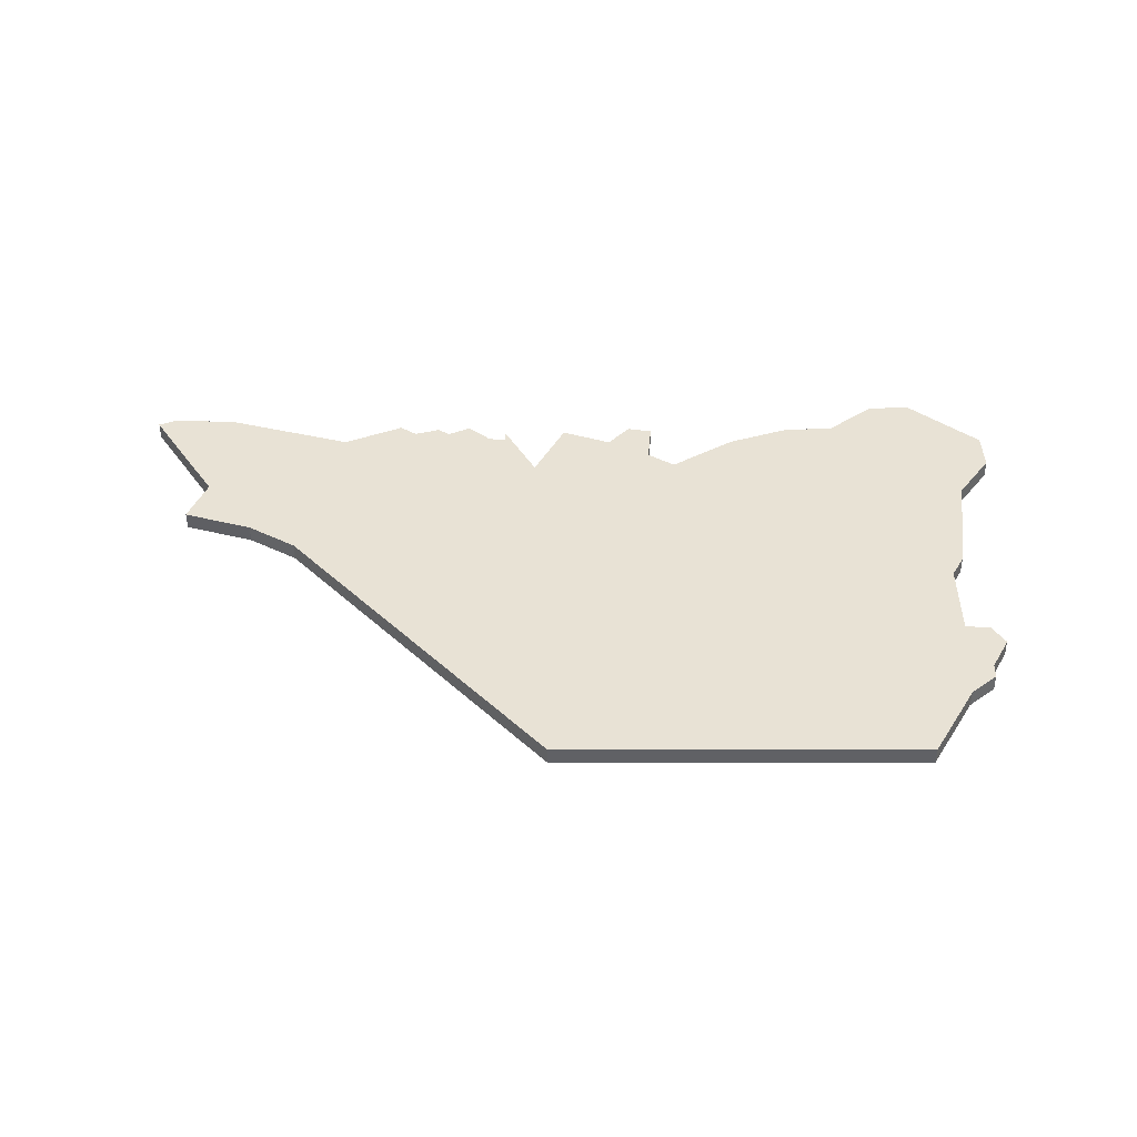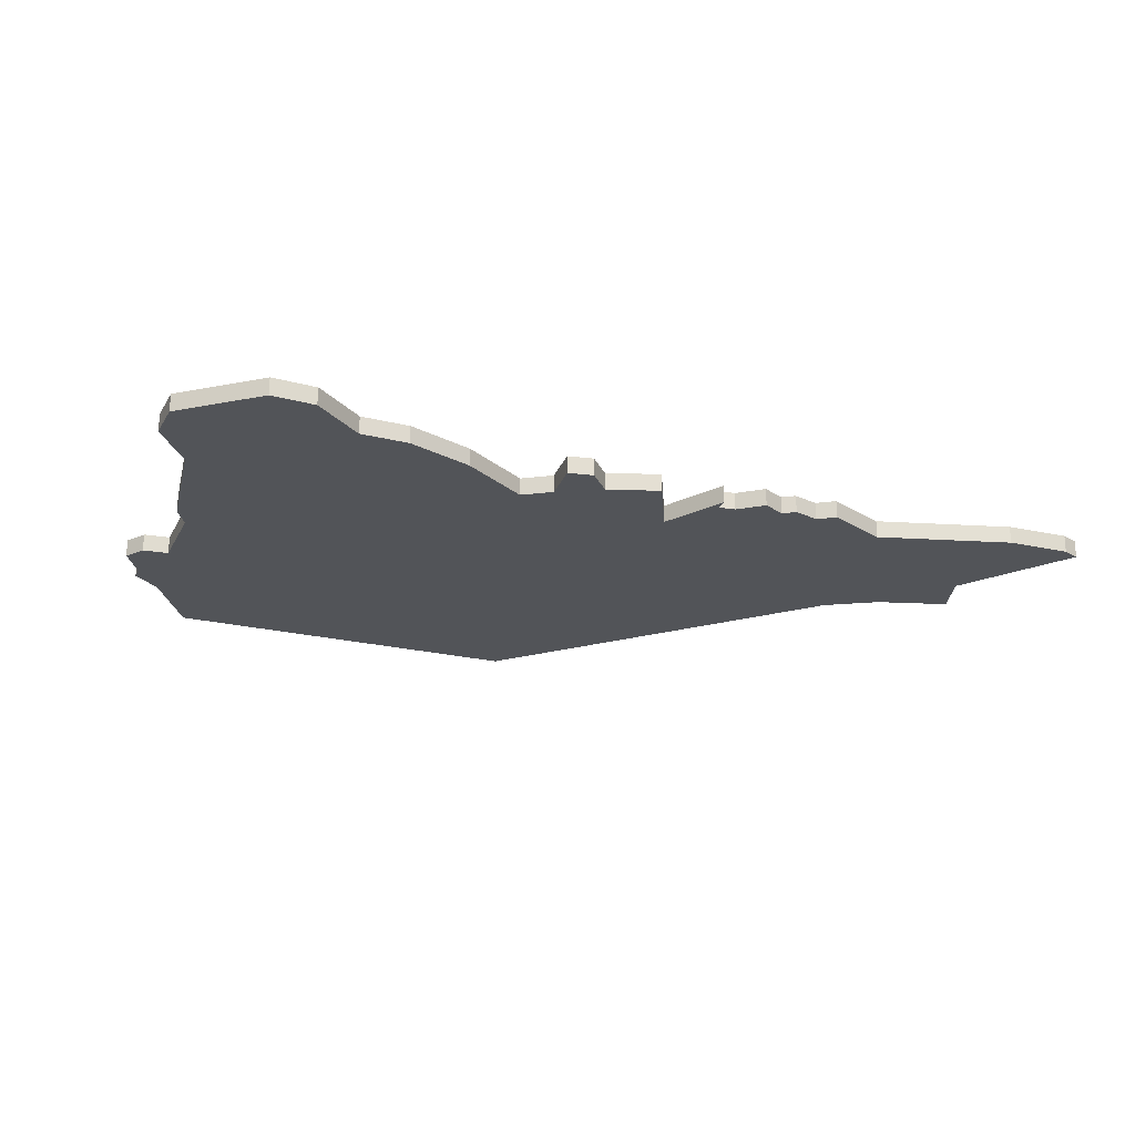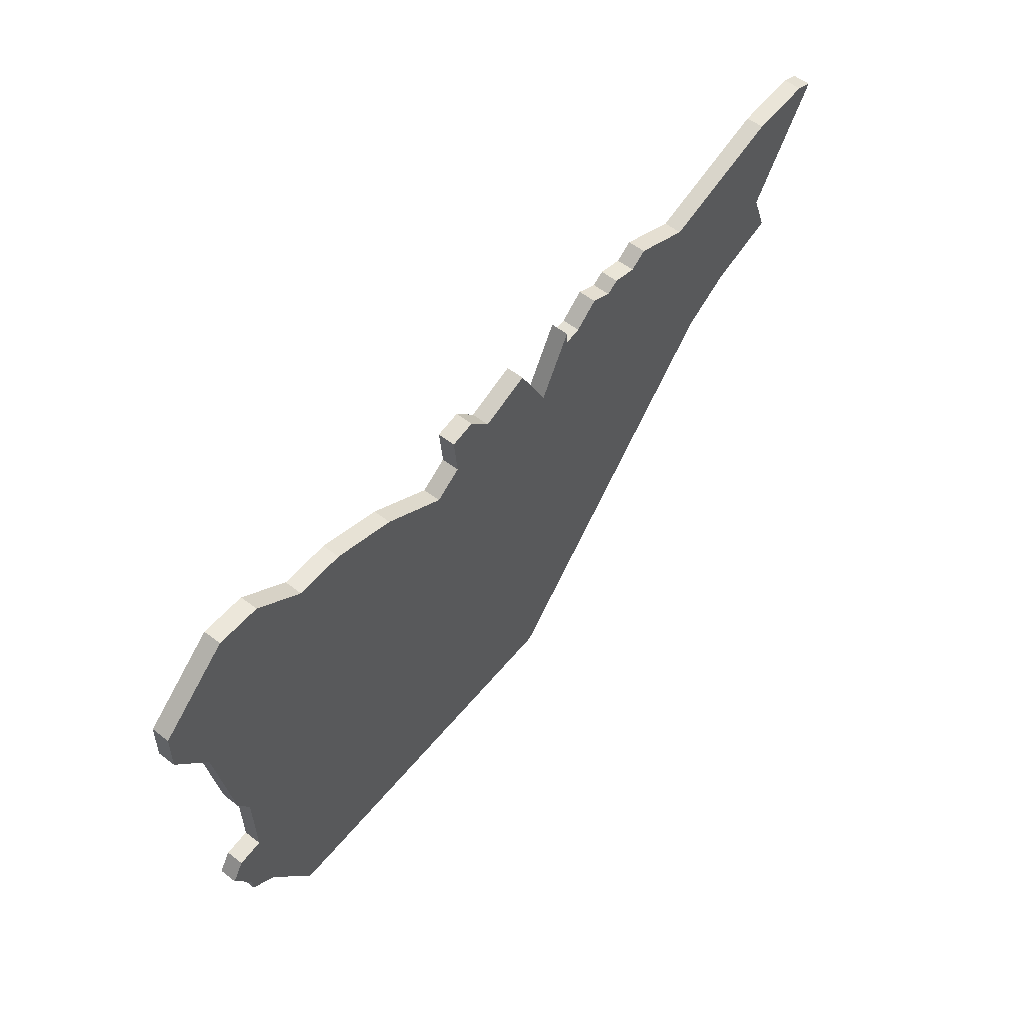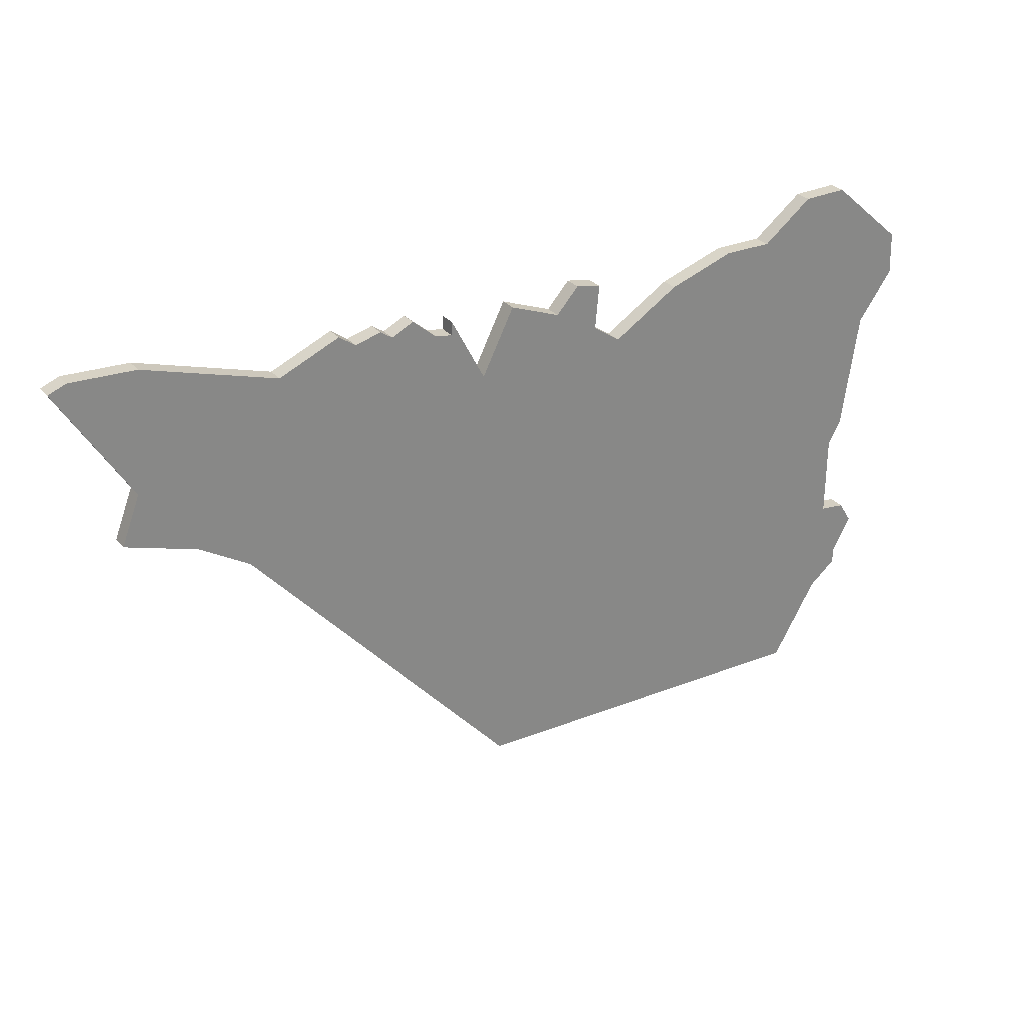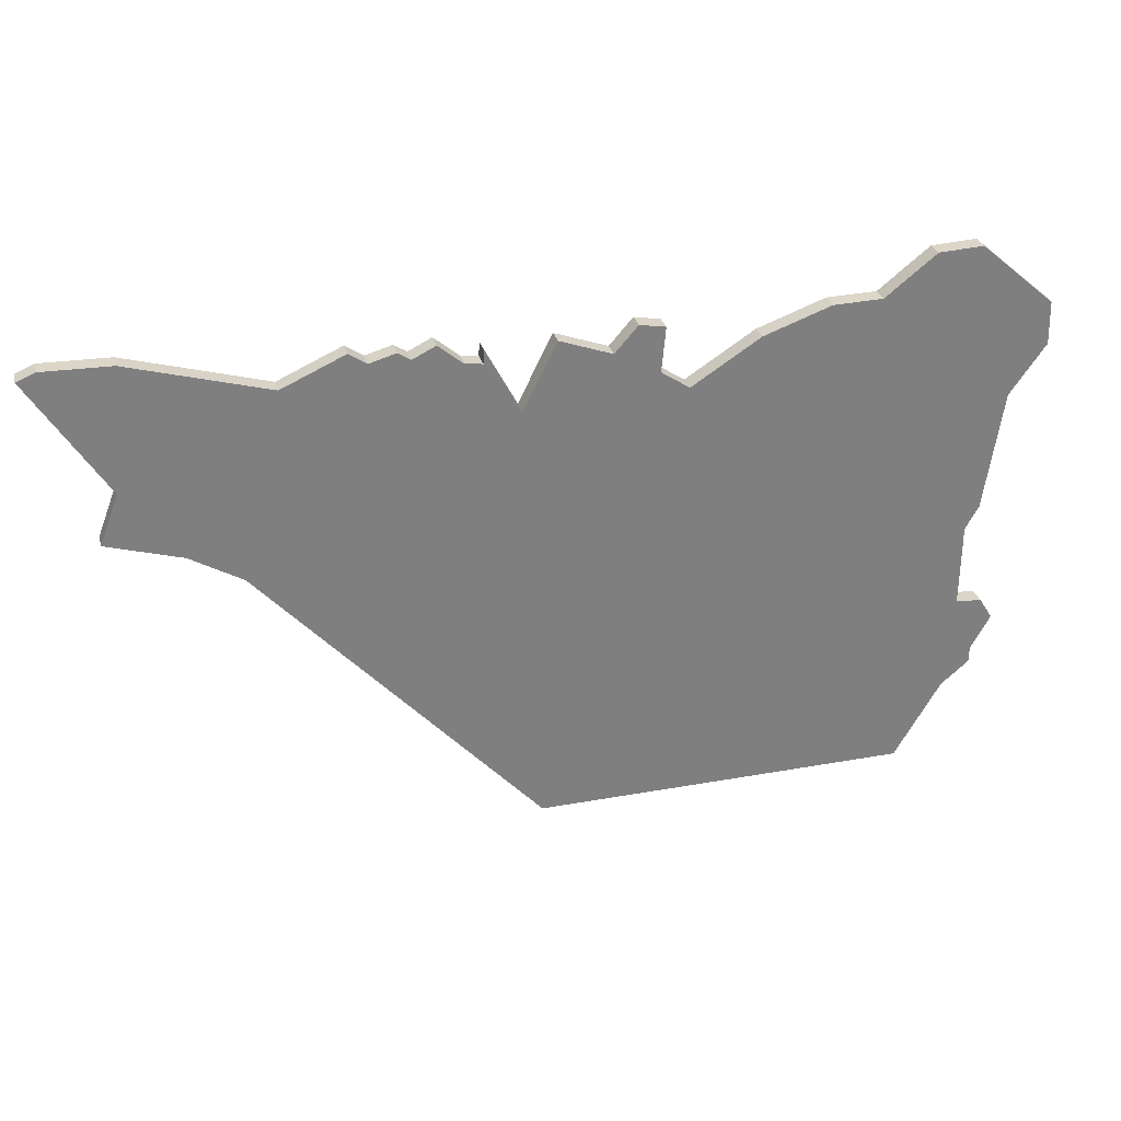
<metadata>
{"format":"obj","ext":"obj","renderer":"f3d","projection":"perspective","resolution":1024,"background":"white","views":[{"elev":40.6,"azim":179.8,"up":"+Y"},{"elev":-23.0,"azim":-22.3,"up":"+Y"},{"elev":56.5,"azim":-51.1,"up":"+Z"},{"elev":28.1,"azim":149.2,"up":"+Z"},{"elev":30.3,"azim":165.2,"up":"+Z"}]}
</metadata>
<code>
v  4.612 0.1 -2.553
v  4.326 0.1 -2.725
v  4.326 0.2 -2.725
v  4.612 0.2 -2.553
v  2.783 0.1 -4.446
v  2.783 0.2 -4.446
v  1.01 0.1 -4.449
v  1.01 0.2 -4.449
v  0.6819 0.1 -4.449
v  0.6819 0.2 -4.449
v  0.425 0.1 -4.008
v  0.425 0.2 -4.008
v  0.2708 0.1 -3.879
v  0.2708 0.2 -3.879
v  0.2681 0.1 -3.79
v  0.2681 0.2 -3.79
v  0.1611 0.1 -3.596
v  0.1611 0.2 -3.596
v  0.2347 0.1 -3.478
v  0.2347 0.2 -3.478
v  0.3806 0.1 -3.462
v  0.3806 0.2 -3.462
v  0.3778 0.1 -2.997
v  0.3778 0.2 -2.997
v  0.3042 0.1 -2.865
v  0.3042 0.2 -2.865
v  0.2056 0.1 -2.2
v  0.2056 0.2 -2.2
v  0.0069 0.1 -1.921
v  0.0069 0.2 -1.921
v  0.0139 0.1 -1.682
v  0.0139 0.2 -1.682
v  0.4319 0.1 -1.322
v  0.4319 0.2 -1.322
v  0.6819 0.1 -1.333
v  0.6819 0.2 -1.333
v  0.9653 0.1 -1.557
v  0.9653 0.2 -1.557
v  1.24 0.1 -1.561
v  1.24 0.2 -1.561
v  1.615 0.1 -1.693
v  1.615 0.2 -1.693
v  1.994 0.1 -1.935
v  1.994 0.2 -1.935
v  2.151 0.1 -1.829
v  2.151 0.2 -1.829
v  2.129 0.1 -1.579
v  2.129 0.2 -1.579
v  2.274 0.1 -1.553
v  2.274 0.2 -1.553
v  2.401 0.1 -1.697
v  2.401 0.2 -1.697
v  2.692 0.1 -1.59
v  2.692 0.2 -1.59
v  2.876 0.1 -1.961
v  2.876 0.2 -1.961
v  3.071 0.1 -1.594
v  3.071 0.2 -1.594
v  3.074 0.1 -1.671
v  3.074 0.2 -1.671
v  3.171 0.1 -1.657
v  3.171 0.2 -1.657
v  3.307 0.1 -1.543
v  3.307 0.2 -1.543
v  3.435 0.1 -1.606
v  3.435 0.2 -1.606
v  3.504 0.1 -1.56
v  3.504 0.2 -1.56
v  3.651 0.1 -1.601
v  3.651 0.2 -1.601
v  3.747 0.1 -1.535
v  3.747 0.2 -1.535
v  4.096 0.1 -1.689
v  4.096 0.2 -1.689
v  4.853 0.1 -1.465
v  4.853 0.2 -1.465
v  5.224 0.1 -1.454
v  5.224 0.2 -1.454
v  5.325 0.1 -1.496
v  5.325 0.2 -1.496
v  4.914 0.1 -2.15
v  4.914 0.2 -2.15
v  5.019 0.1 -2.425
v  5.019 0.2 -2.425
g nod3
f 1 2 3 4
f 2 5 6 3
f 5 7 8 6
f 7 9 10 8
f 9 11 12 10
f 11 13 14 12
f 13 15 16 14
f 15 17 18 16
f 17 19 20 18
f 19 21 22 20
f 21 23 24 22
f 23 25 26 24
f 25 27 28 26
f 27 29 30 28
f 29 31 32 30
f 31 33 34 32
f 33 35 36 34
f 35 37 38 36
f 37 39 40 38
f 39 41 42 40
f 41 43 44 42
f 43 45 46 44
f 45 47 48 46
f 47 49 50 48
f 49 51 52 50
f 51 53 54 52
f 53 55 56 54
f 55 57 58 56
f 57 59 60 58
f 59 61 62 60
f 61 63 64 62
f 63 65 66 64
f 65 67 68 66
f 67 69 70 68
f 69 71 72 70
f 71 73 74 72
f 73 75 76 74
f 75 77 78 76
f 77 79 80 78
f 79 81 82 80
f 81 83 84 82
f 83 1 4 84
f 55 5 59 57
f 77 75 81 79
f 73 1 81 75
f 81 1 83
f 73 69 2 1
f 45 51 49 47
f 51 7 55 53
f 61 5 65 63
f 15 21 19 17
f 7 43 11 9
f 69 73 71
f 69 67 5 2
f 65 5 67
f 59 5 61
f 55 7 5
f 45 43 7 51
f 41 13 11 43
f 41 21 15 13
f 41 39 23 21
f 37 25 23 39
f 37 35 27 25
f 33 31 27 35
f 31 29 27
f 56 58 60 6
f 78 80 82 76
f 74 76 82 4
f 82 84 4
f 74 4 3 70
f 46 48 50 52
f 52 54 56 8
f 62 64 66 6
f 16 18 20 22
f 8 10 12 44
f 70 72 74
f 70 3 6 68
f 66 68 6
f 60 62 6
f 56 6 8
f 46 52 8 44
f 42 44 12 14
f 42 14 16 22
f 42 22 24 40
f 38 40 24 26
f 38 26 28 36
f 34 36 28 32
f 32 28 30

</code>
